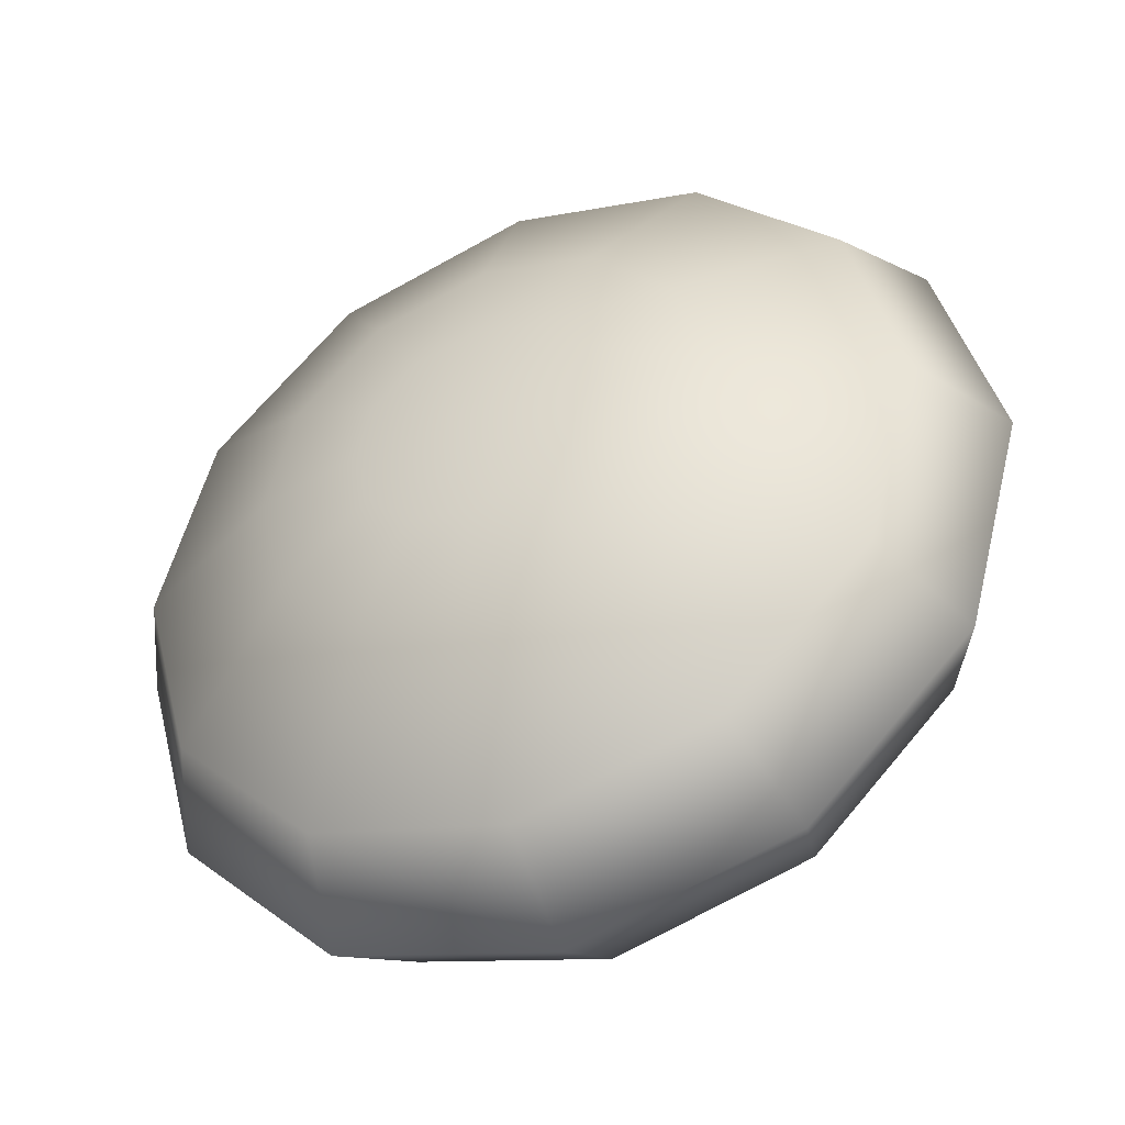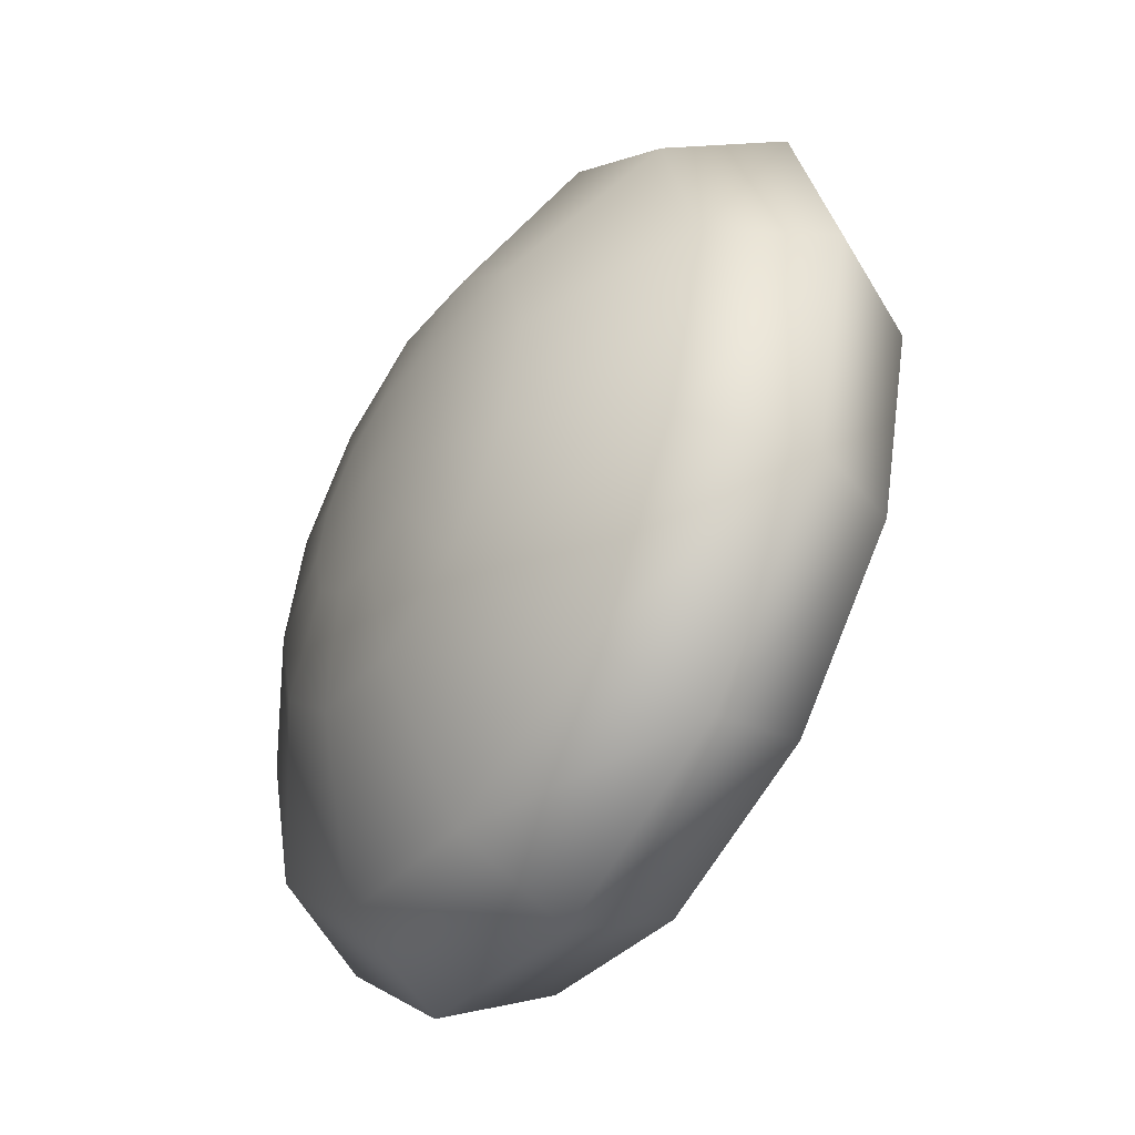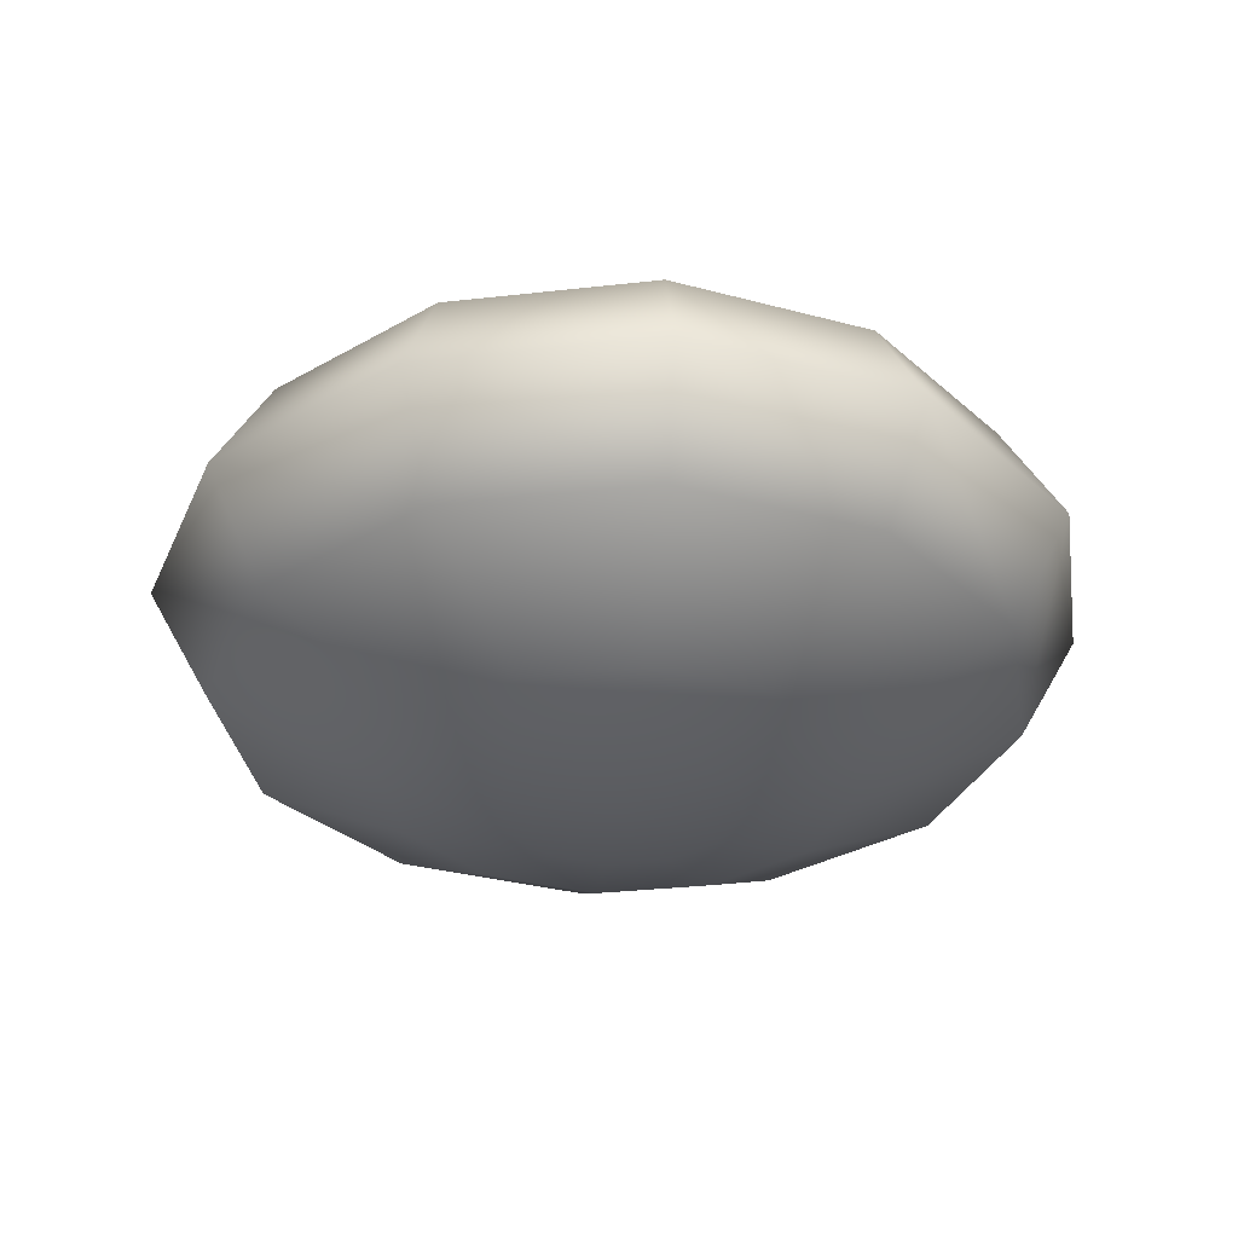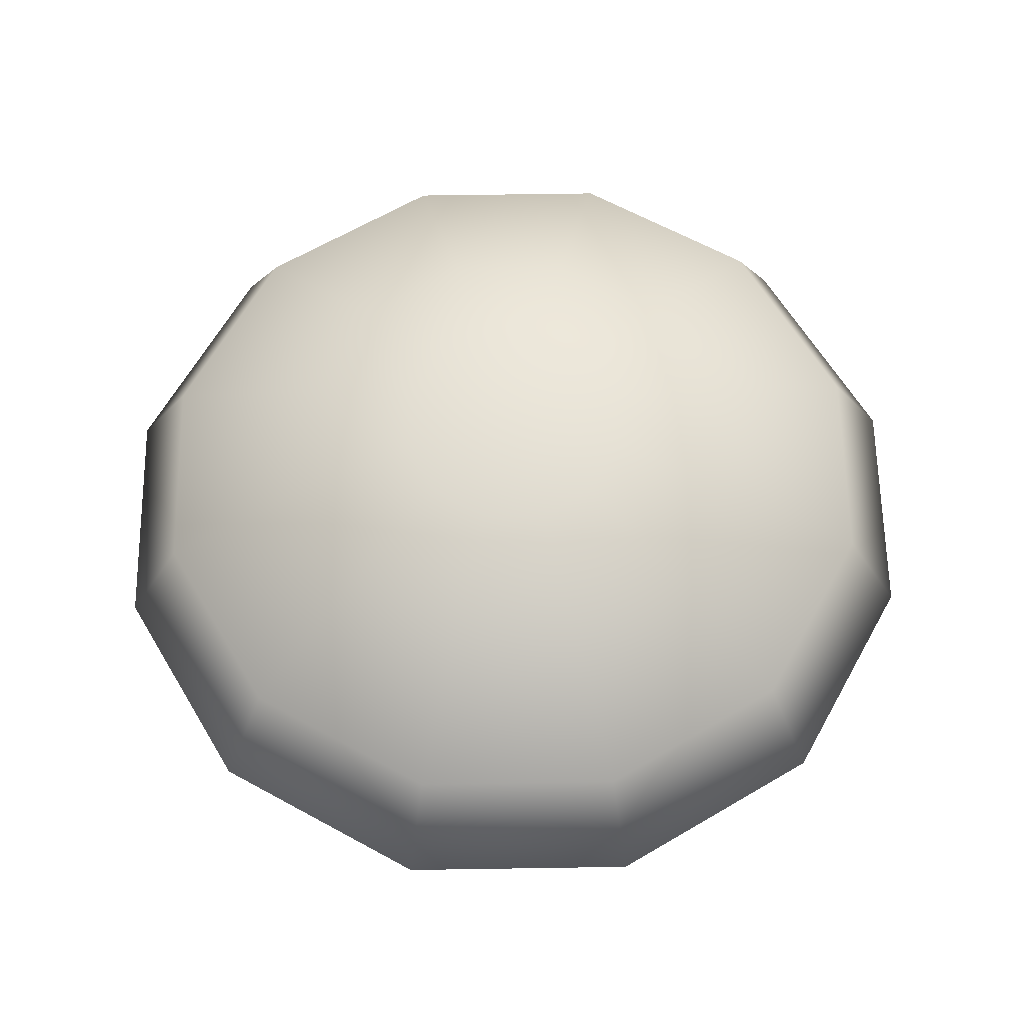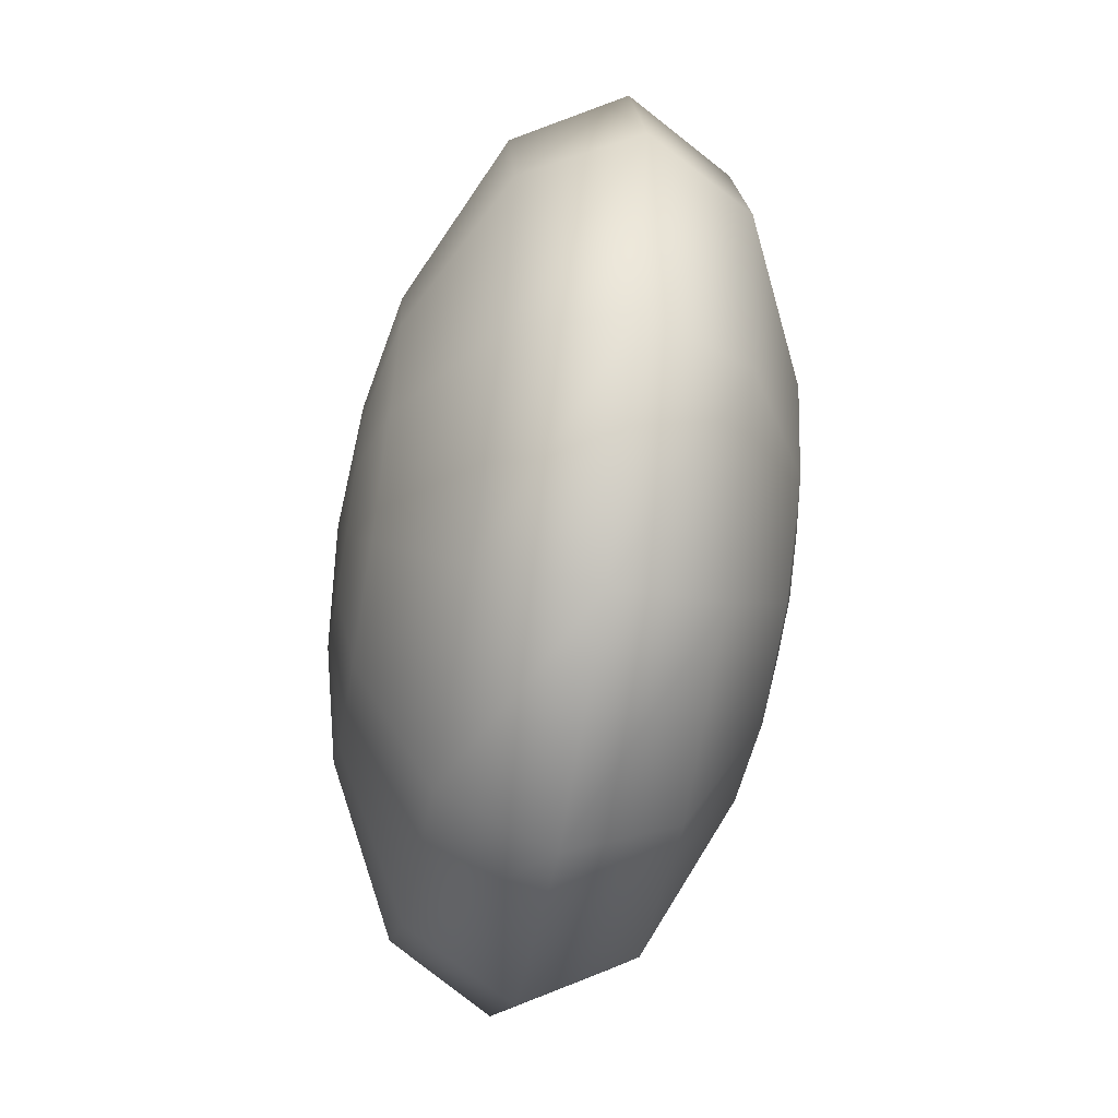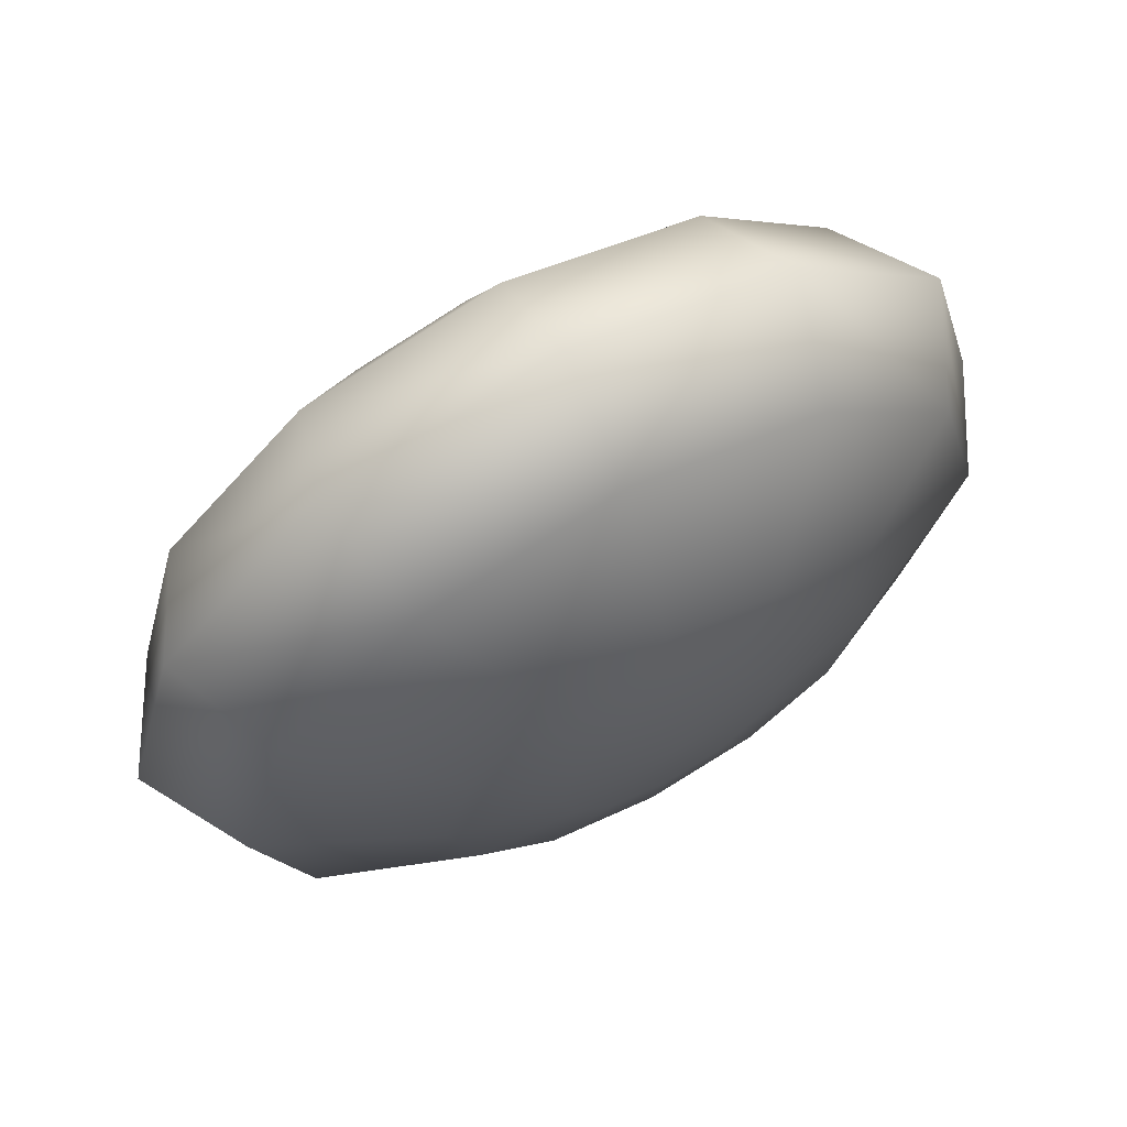
<metadata>
{"format":"obj","ext":"obj","renderer":"f3d","projection":"perspective","resolution":1024,"background":"white","views":[{"elev":-42.9,"azim":24.5,"up":"+Z"},{"elev":-48.1,"azim":58.3,"up":"+Z"},{"elev":-31.6,"azim":-155.9,"up":"+Y"},{"elev":62.7,"azim":134.1,"up":"+Y"},{"elev":-57.4,"azim":80.1,"up":"+Z"},{"elev":67.6,"azim":151.3,"up":"+Z"}]}
</metadata>
<code>
v 4.435 -40.64 -2.561
v 2.561 -40.64 -4.435
v 0 -40.64 -5.121
v -2.561 -40.64 -4.435
v -4.435 -40.64 -2.561
v -5.121 -40.64 0
v -4.435 -40.64 2.561
v -2.561 -40.64 4.435
v 0 -40.64 5.121
v 2.561 -40.64 4.435
v 4.435 -40.64 2.561
v 5.121 -40.64 0
v 8.568 -39.7 -4.947
v 4.947 -39.7 -8.568
v 0 -39.7 -9.894
v -4.947 -39.7 -8.568
v -8.568 -39.7 -4.947
v -9.894 -39.7 0
v -8.568 -39.7 4.947
v -4.947 -39.7 8.568
v 0 -39.7 9.894
v 4.947 -39.7 8.568
v 8.568 -39.7 4.947
v 9.894 -39.7 0
v 14.84 -36.24 -8.568
v 8.568 -36.24 -14.84
v 0 -36.24 -17.14
v -8.568 -36.24 -14.84
v -14.84 -36.24 -8.568
v -17.14 -36.24 0
v -14.84 -36.24 8.568
v -8.568 -36.24 14.84
v 0 -36.24 17.14
v 8.568 -36.24 14.84
v 14.84 -36.24 8.568
v 17.14 -36.24 0
v 17.14 -31.51 -9.894
v 9.894 -31.51 -17.14
v 0 -31.51 -19.79
v -9.894 -31.51 -17.14
v -17.14 -31.51 -9.894
v -19.79 -31.51 0
v -17.14 -31.51 9.894
v -9.894 -31.51 17.14
v 0 -31.51 19.79
v 9.894 -31.51 17.14
v 17.14 -31.51 9.894
v 19.79 -31.51 0
v 14.84 -26.79 -8.568
v 8.568 -26.79 -14.84
v 0 -26.79 -17.14
v -8.568 -26.79 -14.84
v -14.84 -26.79 -8.568
v -17.14 -26.79 0
v -14.84 -26.79 8.568
v -8.568 -26.79 14.84
v 0 -26.79 17.14
v 8.568 -26.79 14.84
v 14.84 -26.79 8.568
v 17.14 -26.79 0
v 8.568 -23.33 -4.947
v 4.947 -23.33 -8.568
v 0 -23.33 -9.894
v -4.947 -23.33 -8.568
v -8.568 -23.33 -4.947
v -9.894 -23.33 0
v -8.568 -23.33 4.947
v -4.947 -23.33 8.568
v 0 -23.33 9.894
v 4.947 -23.33 8.568
v 8.568 -23.33 4.947
v 9.894 -23.33 0
v 4.435 -22.38 -2.561
v 2.561 -22.38 -4.435
v 0 -22.38 -5.121
v -2.561 -22.38 -4.435
v -4.435 -22.38 -2.561
v -5.121 -22.38 0
v -4.435 -22.38 2.561
v -2.561 -22.38 4.435
v 0 -22.38 5.121
v 2.561 -22.38 4.435
v 4.435 -22.38 2.561
v 5.121 -22.38 0
v 0 -40.97 0
v 0 -22.06 0
f 1 2 14 13
f 2 3 15 14
f 3 4 16 15
f 4 5 17 16
f 5 6 18 17
f 6 7 19 18
f 7 8 20 19
f 8 9 21 20
f 9 10 22 21
f 10 11 23 22
f 11 12 24 23
f 12 1 13 24
f 14 26 25 13
f 15 27 26 14
f 16 28 27 15
f 17 29 28 16
f 18 30 29 17
f 19 31 30 18
f 20 32 31 19
f 21 33 32 20
f 22 34 33 21
f 23 35 34 22
f 24 36 35 23
f 13 25 36 24
f 26 38 37 25
f 27 39 38 26
f 28 40 39 27
f 29 41 40 28
f 30 42 41 29
f 31 43 42 30
f 32 44 43 31
f 33 45 44 32
f 34 46 45 33
f 35 47 46 34
f 36 48 47 35
f 25 37 48 36
f 38 50 49 37
f 39 51 50 38
f 40 52 51 39
f 41 53 52 40
f 42 54 53 41
f 43 55 54 42
f 44 56 55 43
f 45 57 56 44
f 46 58 57 45
f 47 59 58 46
f 48 60 59 47
f 37 49 60 48
f 50 62 61 49
f 51 63 62 50
f 52 64 63 51
f 53 65 64 52
f 54 66 65 53
f 55 67 66 54
f 56 68 67 55
f 57 69 68 56
f 58 70 69 57
f 59 71 70 58
f 60 72 71 59
f 49 61 72 60
f 61 62 74 73
f 62 63 75 74
f 63 64 76 75
f 64 65 77 76
f 65 66 78 77
f 66 67 79 78
f 67 68 80 79
f 68 69 81 80
f 69 70 82 81
f 70 71 83 82
f 71 72 84 83
f 72 61 73 84
f 2 1 85
f 3 2 85
f 4 3 85
f 5 4 85
f 6 5 85
f 7 6 85
f 8 7 85
f 9 8 85
f 10 9 85
f 11 10 85
f 12 11 85
f 1 12 85
f 73 74 86
f 74 75 86
f 75 76 86
f 76 77 86
f 77 78 86
f 78 79 86
f 79 80 86
f 80 81 86
f 81 82 86
f 82 83 86
f 83 84 86
f 84 73 86

</code>
